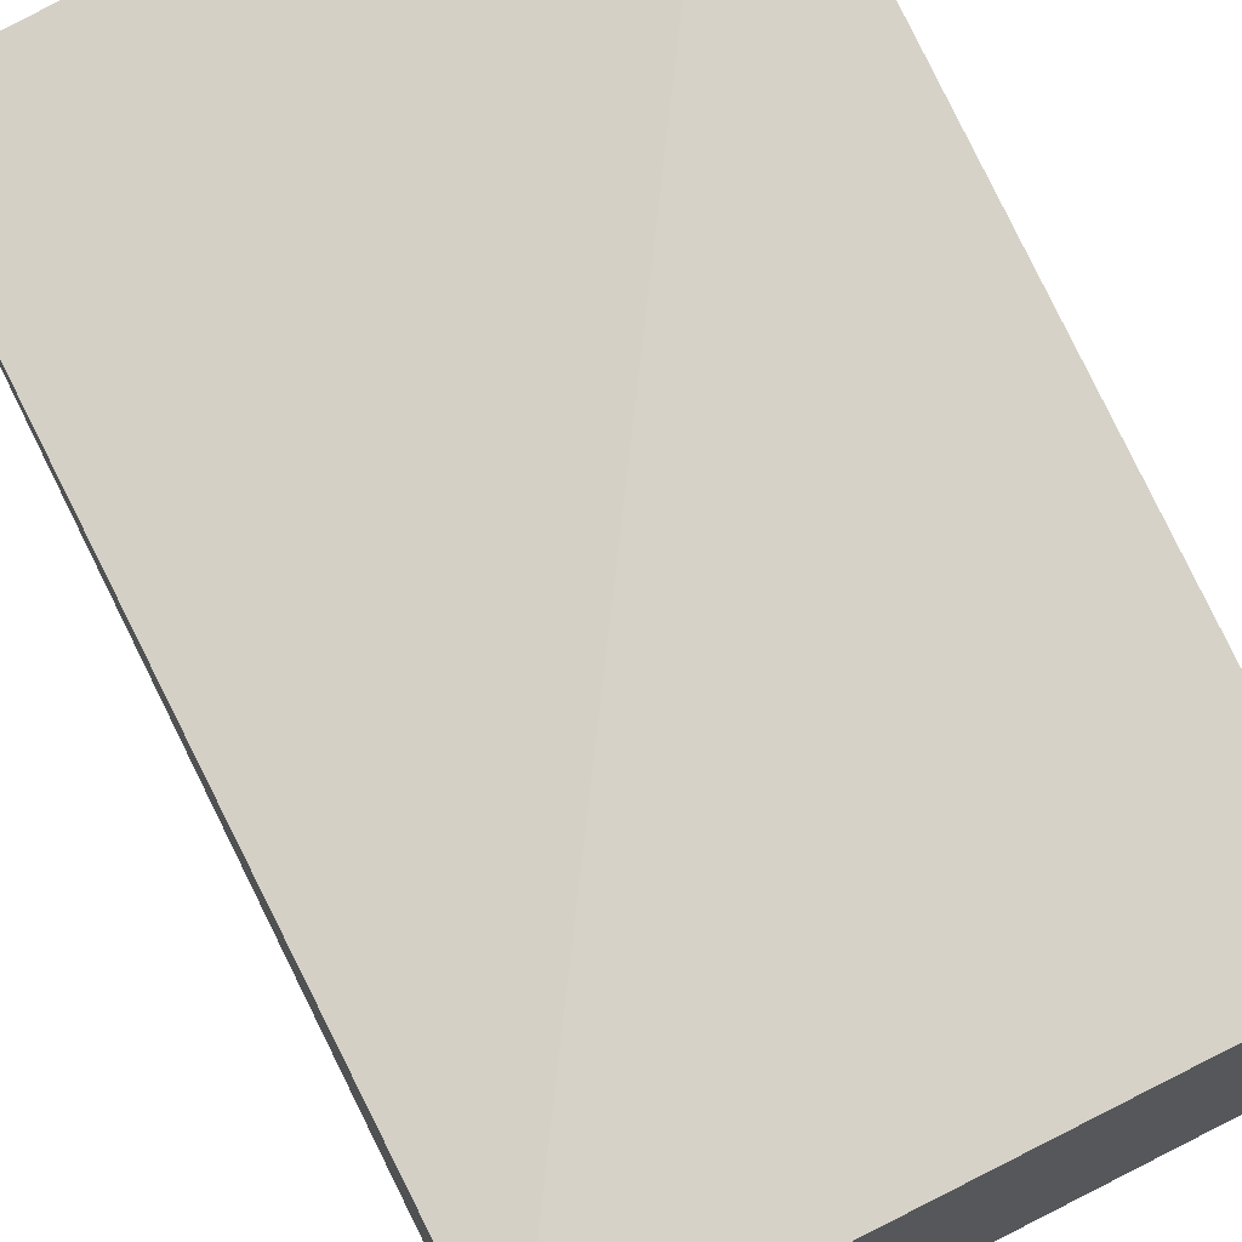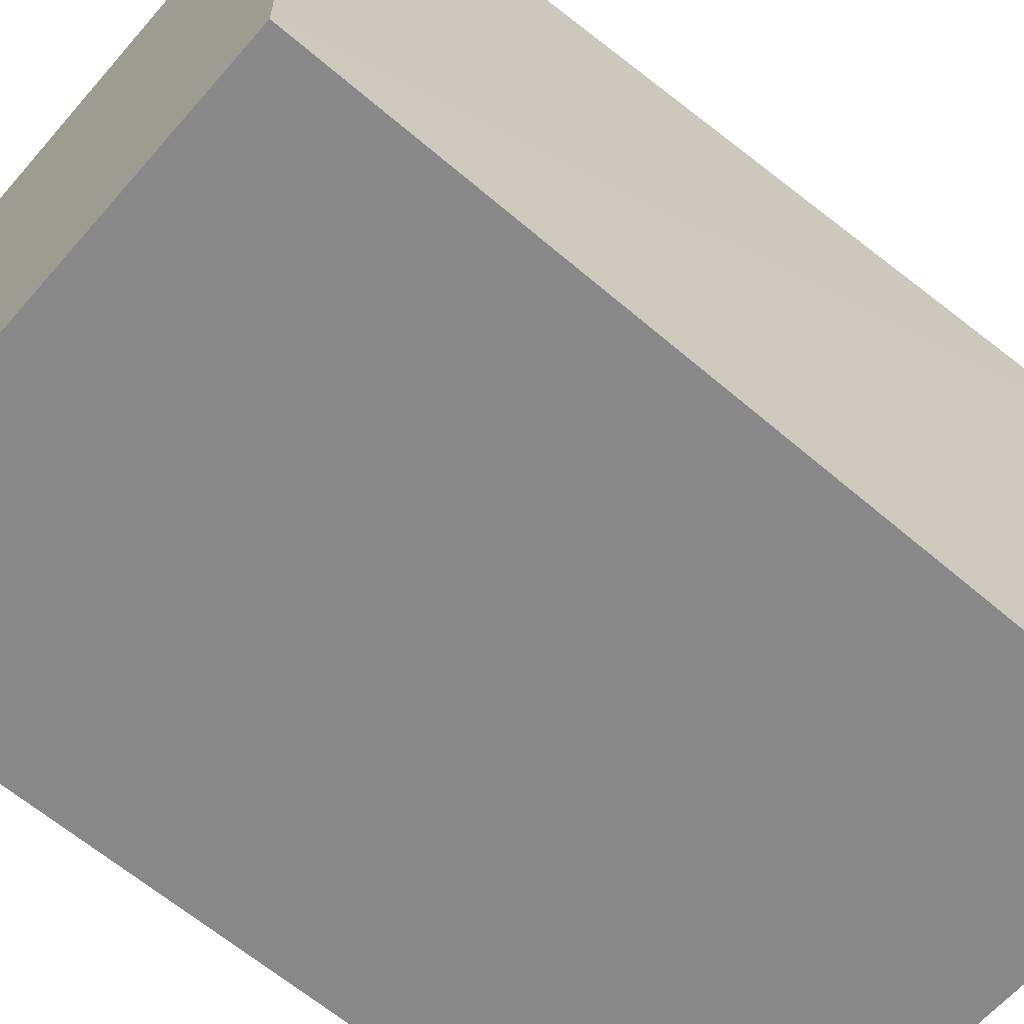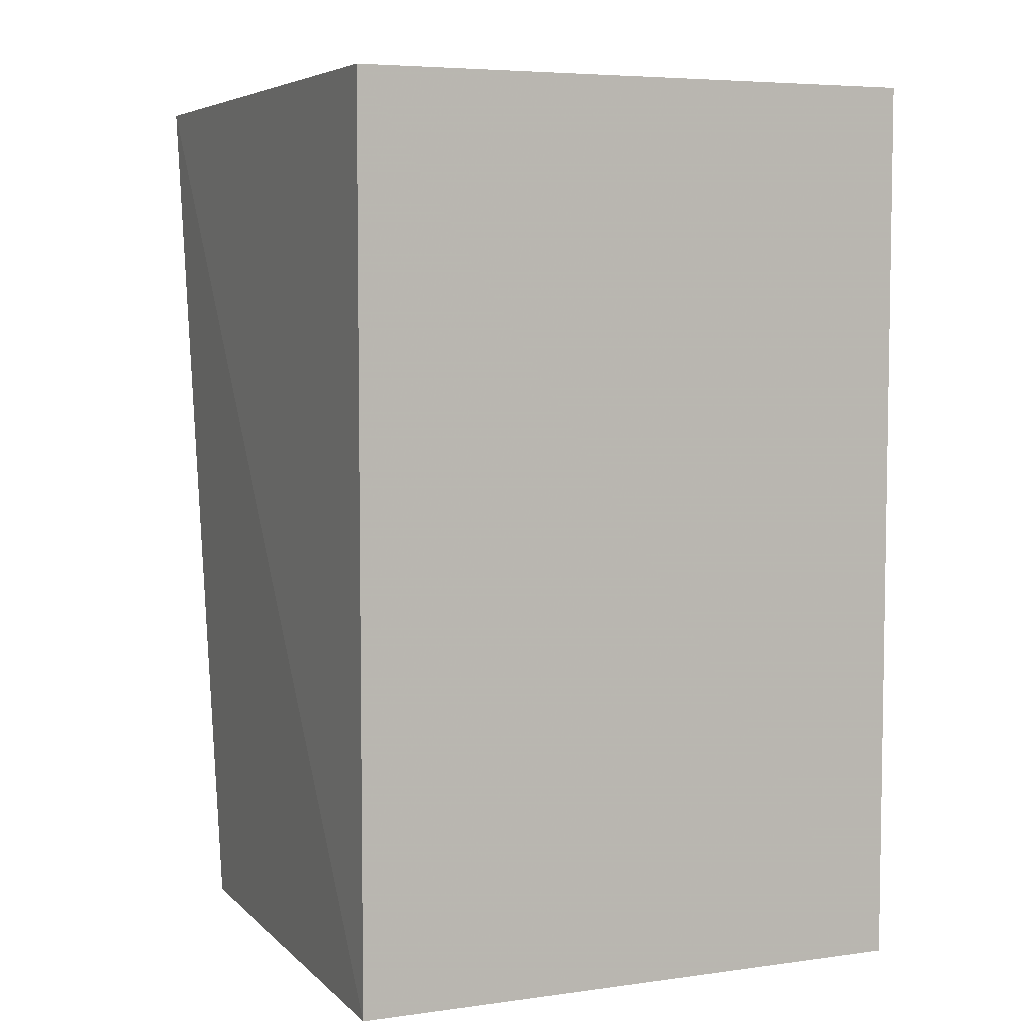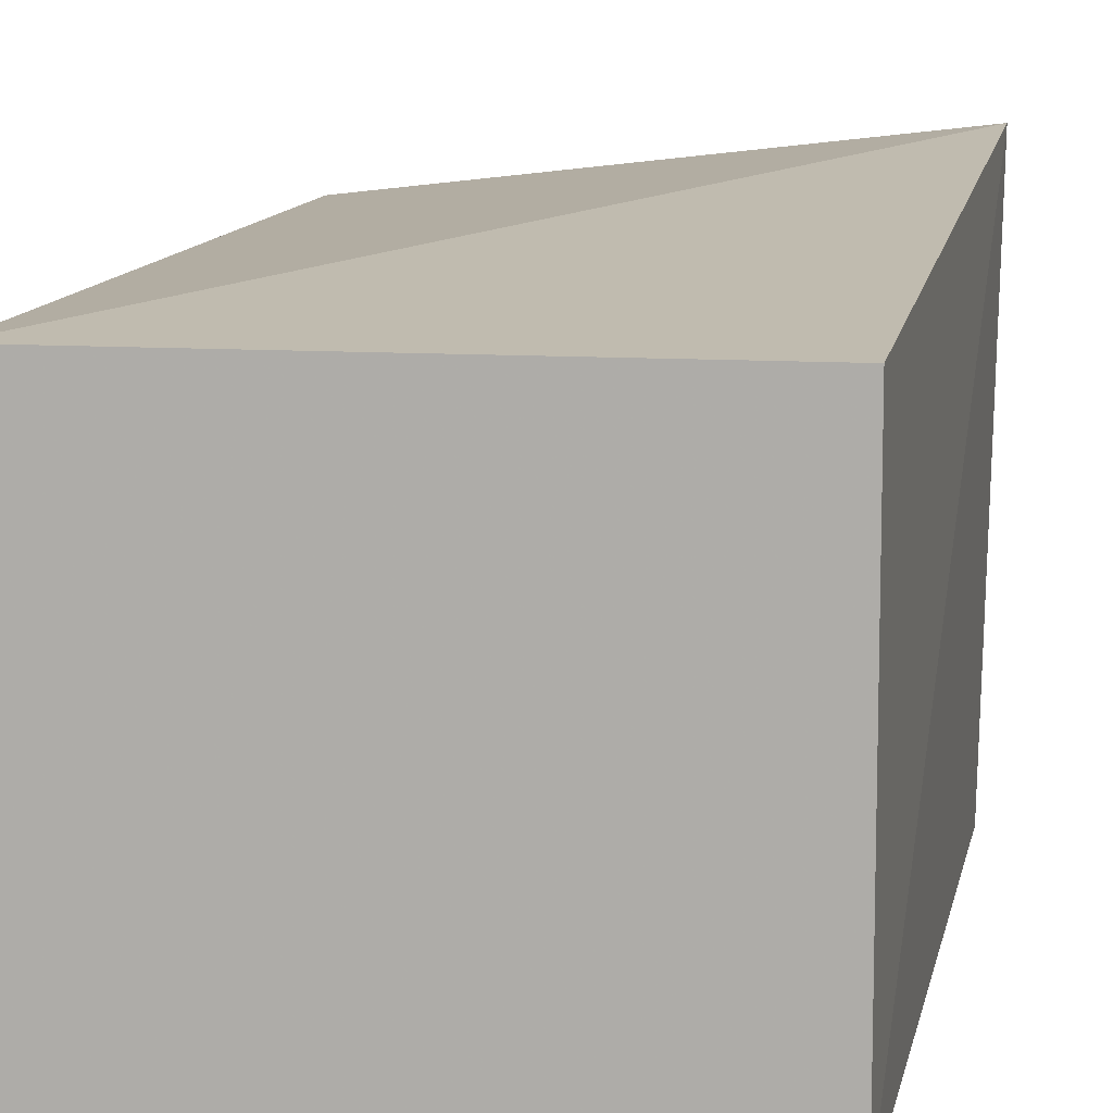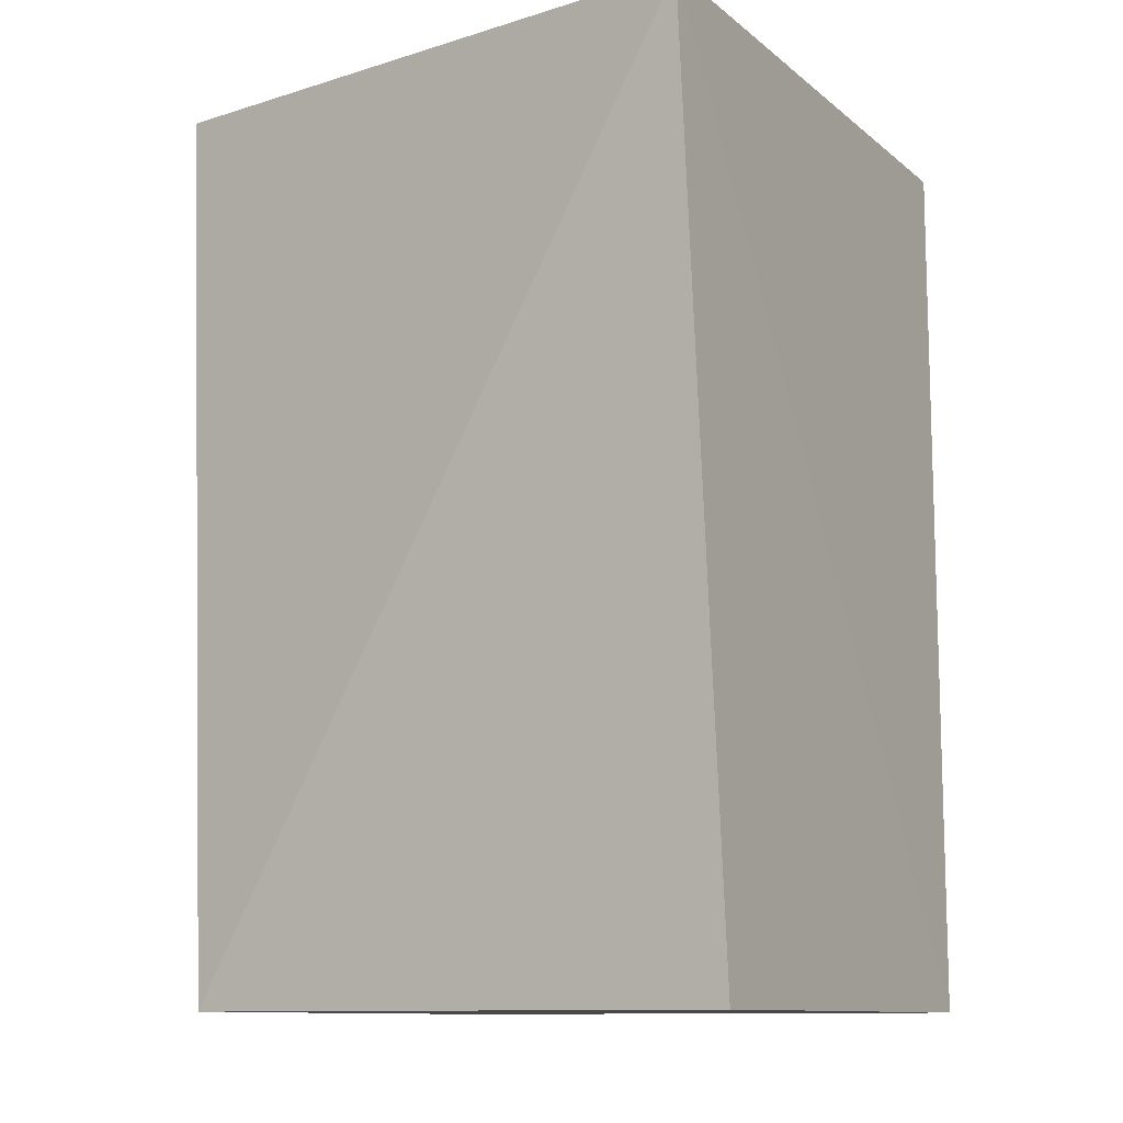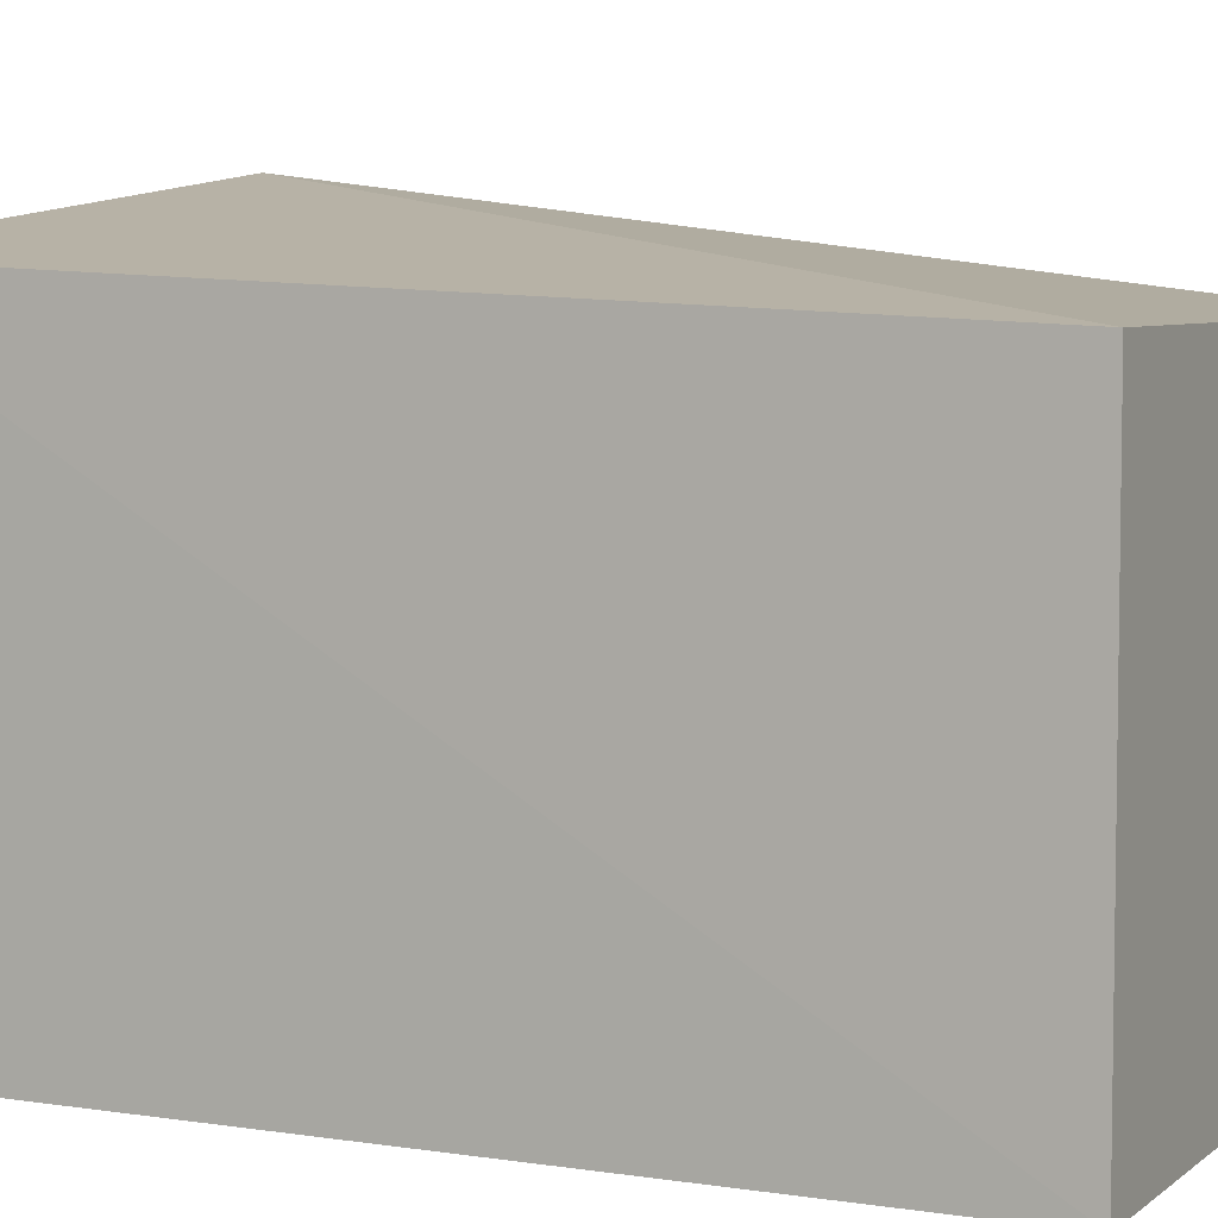
<metadata>
{"format":"obj","ext":"obj","renderer":"f3d","projection":"perspective","resolution":1024,"background":"white","views":[{"elev":72.6,"azim":-26.7,"up":"+Z"},{"elev":-62.9,"azim":49.1,"up":"+Z"},{"elev":5.6,"azim":157.0,"up":"+Y"},{"elev":9.7,"azim":11.3,"up":"+Z"},{"elev":-11.2,"azim":30.6,"up":"+Y"},{"elev":5.6,"azim":-64.4,"up":"+Z"}]}
</metadata>
<code>
v 0.0003664 -0.07322 0.06924
v 1.824e-05 -0.09594 0.06654
v 1.824e-05 -0.07322 0.05382
v -0.01453 -0.07322 0.05382
v -0.01453 -0.09594 0.06654
v 1.824e-05 -0.09594 0.05382
v -0.01466 -0.07322 0.06753
v -0.01453 -0.09594 0.05382
f 1 3 4
f 5 2 1
f 6 1 2
f 6 3 1
f 6 2 5
f 7 5 1
f 7 1 4
f 8 6 5
f 8 4 3
f 8 3 6
f 8 7 4
f 8 5 7

</code>
